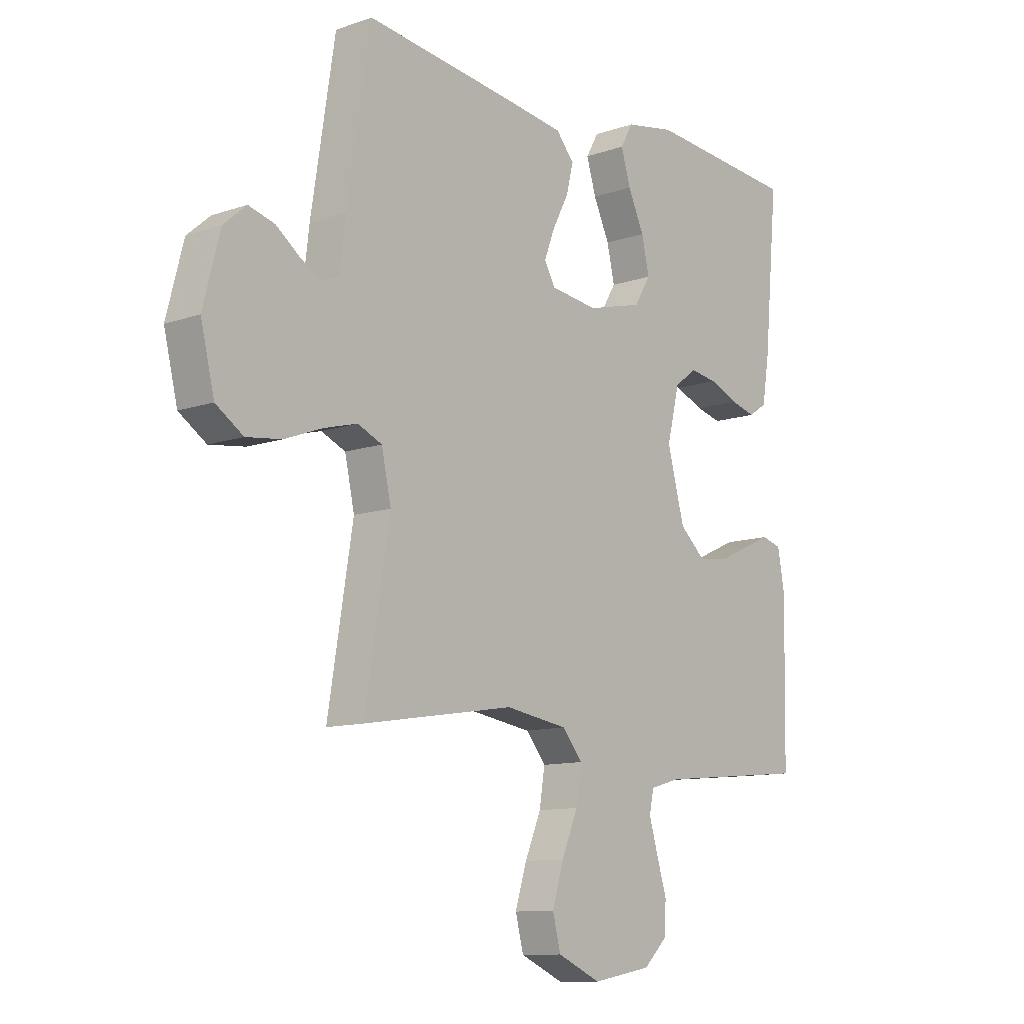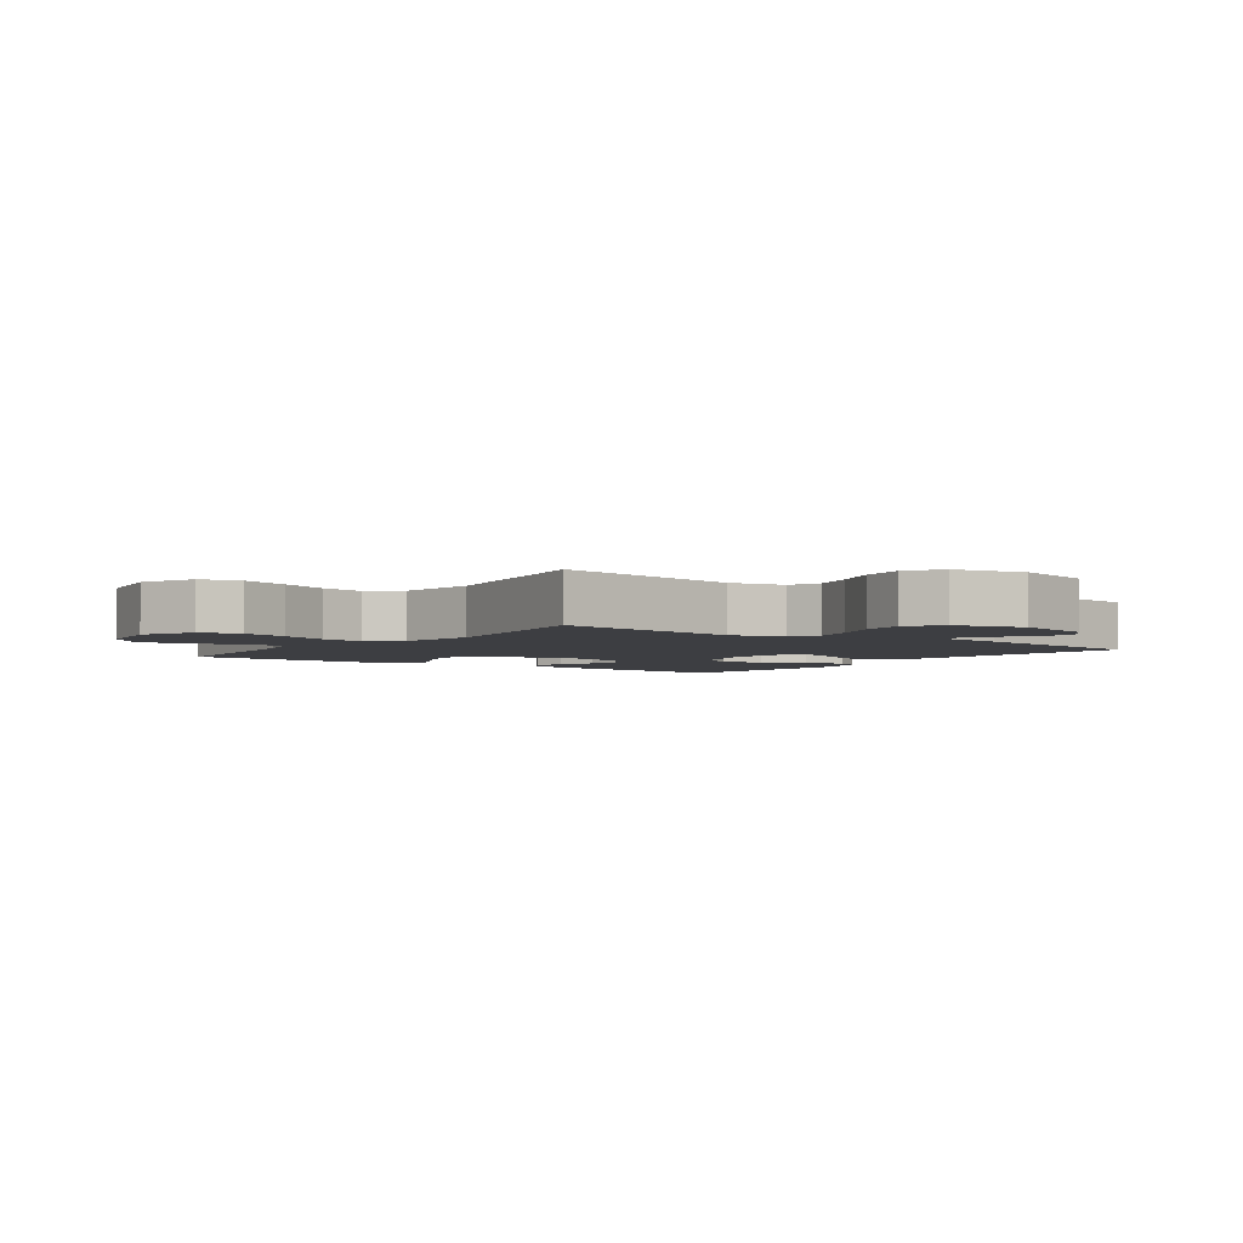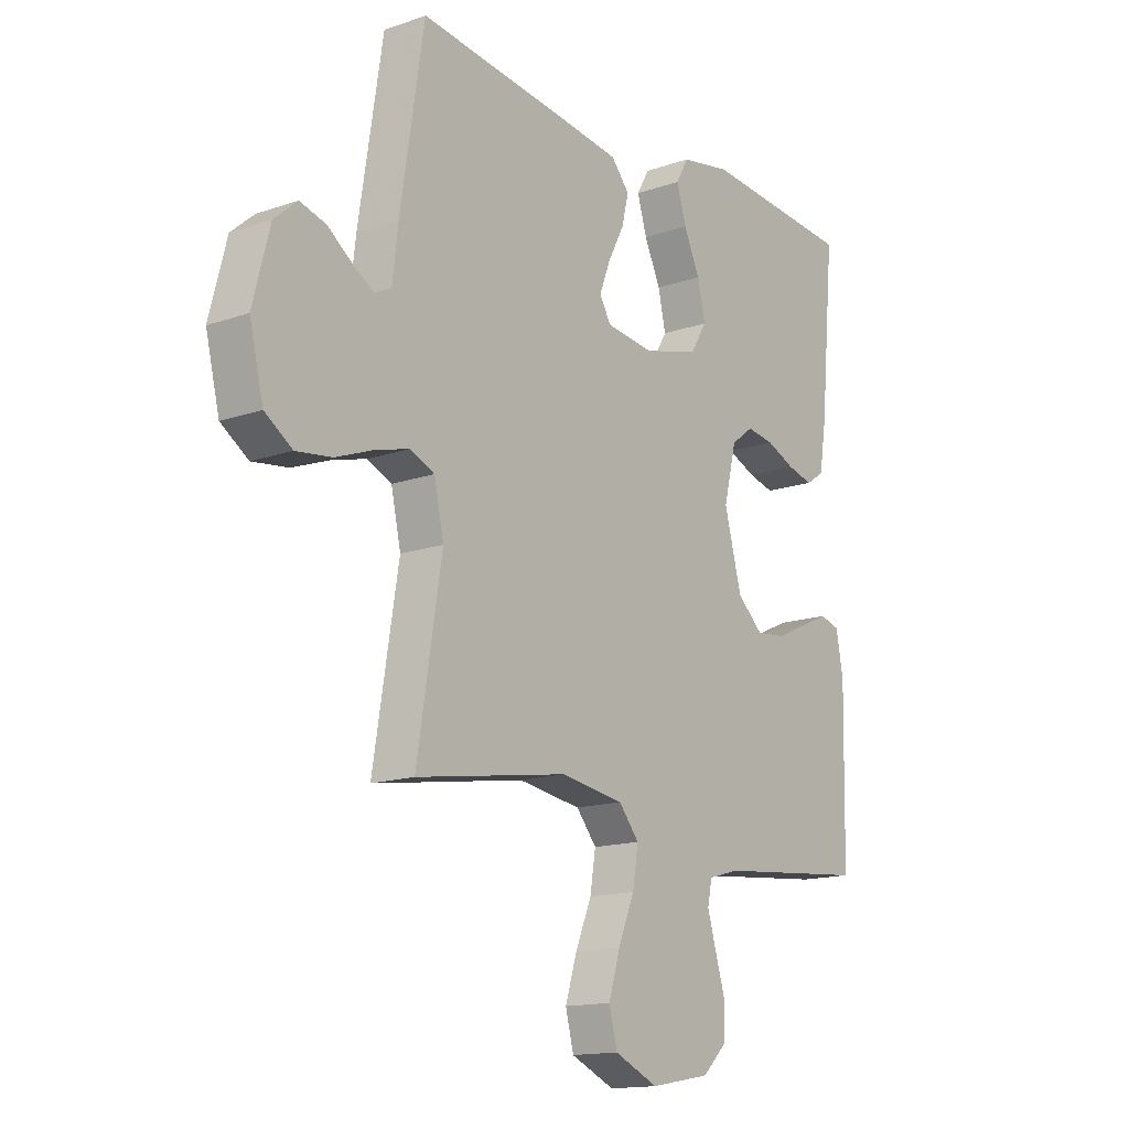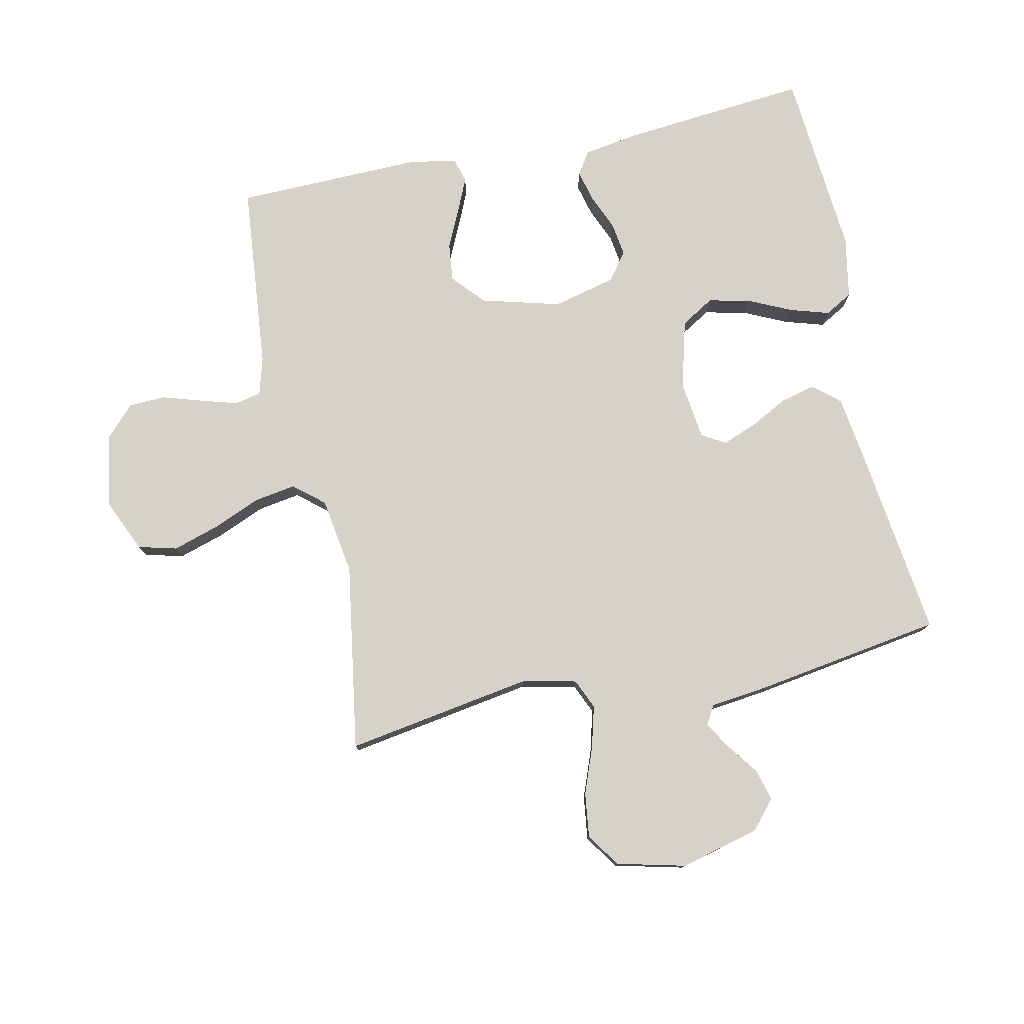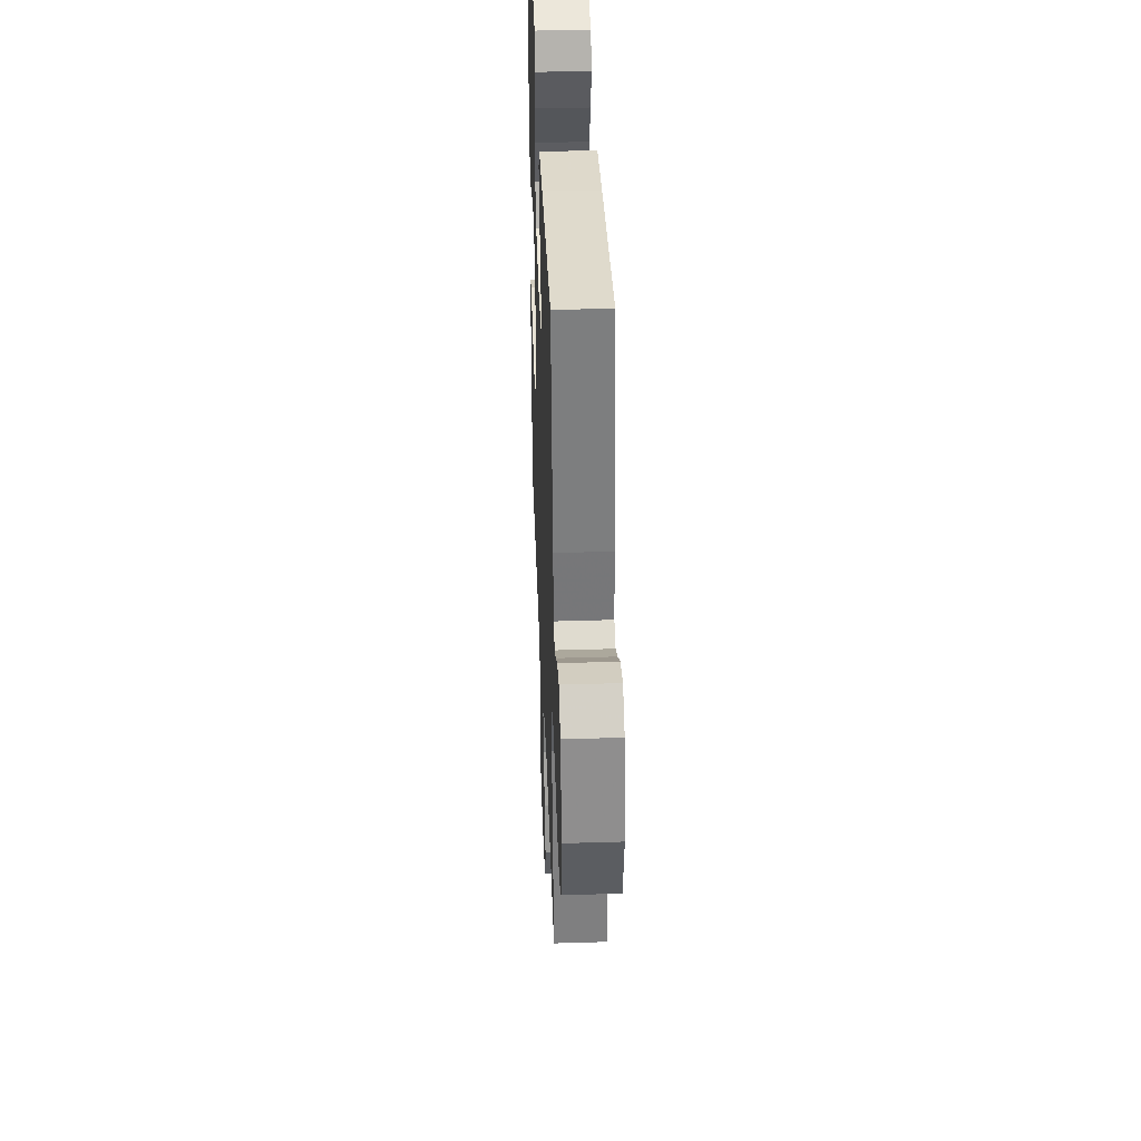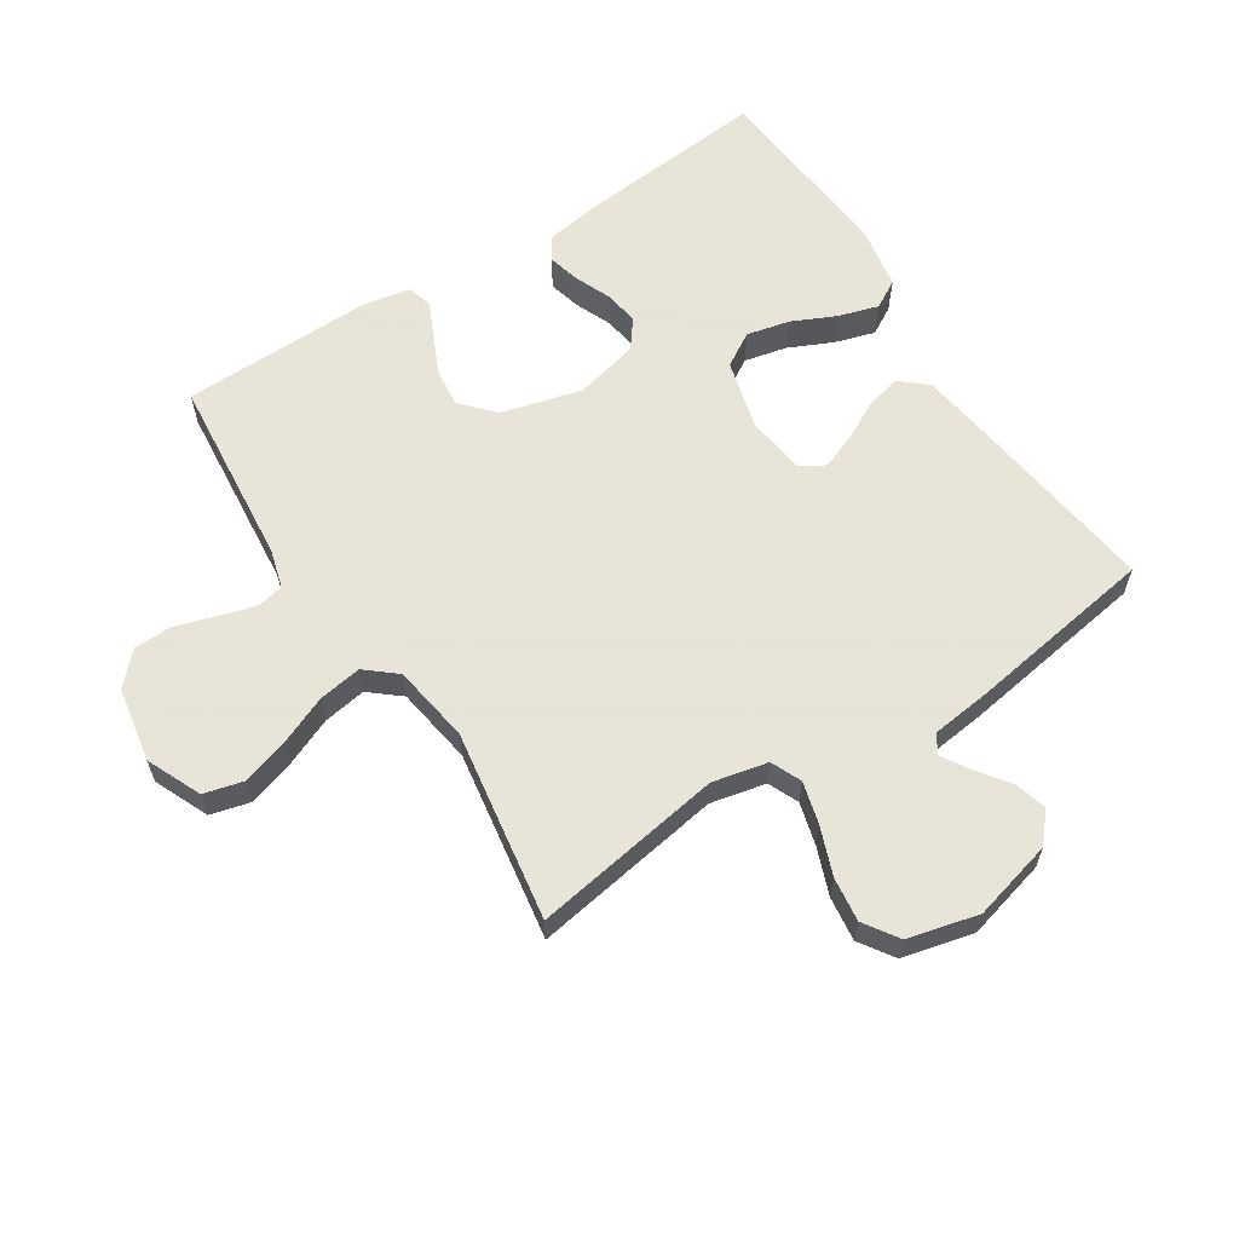
<metadata>
{"format":"obj","ext":"obj","renderer":"f3d","projection":"perspective","resolution":1024,"background":"white","views":[{"elev":-11.0,"azim":-49.7,"up":"+Z"},{"elev":-3.6,"azim":-126.2,"up":"+Y"},{"elev":-14.9,"azim":-53.3,"up":"+Z"},{"elev":77.9,"azim":-102.0,"up":"+Y"},{"elev":39.8,"azim":-92.2,"up":"+Z"},{"elev":61.4,"azim":-122.8,"up":"+Y"}]}
</metadata>
<code>
v -0.5 0.07 -0.5
v -0.451 0.07 -0.2
v -0.47 0.07 -0.113
v -0.518 0.07 -0.092
v -0.585 0.07 -0.11
v -0.659 0.07 -0.138
v -0.729 0.07 -0.147
v -0.783 0.07 -0.111
v -0.81 0.07 0
v -0.777 0.07 0.127
v -0.732 0.07 0.166
v -0.681 0.07 0.152
v -0.631 0.07 0.115
v -0.588 0.07 0.089
v -0.558 0.07 0.107
v -0.547 0.07 0.2
v -0.5 0.07 0.5
v -0.2 0.07 0.462
v -0.085 0.07 0.446
v -0.049 0.07 0.404
v -0.063 0.07 0.348
v -0.095 0.07 0.287
v -0.116 0.07 0.232
v -0.094 0.07 0.194
v 0 0.07 0.182
v 0.11 0.07 0.211
v 0.142 0.07 0.264
v 0.127 0.07 0.331
v 0.095 0.07 0.4
v 0.076 0.07 0.463
v 0.101 0.07 0.507
v 0.2 0.07 0.525
v 0.5 0.07 0.5
v 0.472 0.07 0.2
v 0.458 0.07 0.113
v 0.422 0.07 0.089
v 0.371 0.07 0.102
v 0.314 0.07 0.126
v 0.26 0.07 0.134
v 0.216 0.07 0.101
v 0.191 0.07 0
v 0.225 0.07 -0.127
v 0.276 0.07 -0.173
v 0.337 0.07 -0.166
v 0.399 0.07 -0.137
v 0.453 0.07 -0.113
v 0.492 0.07 -0.124
v 0.506 0.07 -0.2
v 0.5 0.07 -0.5
v 0.2 0.07 -0.529
v 0.14 0.07 -0.546
v 0.131 0.07 -0.588
v 0.148 0.07 -0.646
v 0.168 0.07 -0.711
v 0.166 0.07 -0.77
v 0.118 0.07 -0.816
v 0 0.07 -0.837
v -0.086 0.07 -0.799
v -0.102 0.07 -0.737
v -0.079 0.07 -0.663
v -0.047 0.07 -0.587
v -0.036 0.07 -0.519
v -0.076 0.07 -0.471
v -0.2 0.07 -0.452
v -0.5 0 -0.5
v -0.451 0 -0.2
v -0.47 0 -0.113
v -0.518 0 -0.092
v -0.585 0 -0.11
v -0.659 0 -0.138
v -0.729 0 -0.147
v -0.783 0 -0.111
v -0.81 0 0
v -0.777 0 0.127
v -0.732 0 0.166
v -0.681 0 0.152
v -0.631 0 0.115
v -0.588 0 0.089
v -0.558 0 0.107
v -0.547 0 0.2
v -0.5 0 0.5
v -0.2 0 0.462
v -0.085 0 0.446
v -0.049 0 0.404
v -0.063 0 0.348
v -0.095 0 0.287
v -0.116 0 0.232
v -0.094 0 0.194
v 0 0 0.182
v 0.11 0 0.211
v 0.142 0 0.264
v 0.127 0 0.331
v 0.095 0 0.4
v 0.076 0 0.463
v 0.101 0 0.507
v 0.2 0 0.525
v 0.5 0 0.5
v 0.472 0 0.2
v 0.458 0 0.113
v 0.422 0 0.089
v 0.371 0 0.102
v 0.314 0 0.126
v 0.26 0 0.134
v 0.216 0 0.101
v 0.191 0 0
v 0.225 0 -0.127
v 0.276 0 -0.173
v 0.337 0 -0.166
v 0.399 0 -0.137
v 0.453 0 -0.113
v 0.492 0 -0.124
v 0.506 0 -0.2
v 0.5 0 -0.5
v 0.2 0 -0.529
v 0.14 0 -0.546
v 0.131 0 -0.588
v 0.148 0 -0.646
v 0.168 0 -0.711
v 0.166 0 -0.77
v 0.118 0 -0.816
v 0 0 -0.837
v -0.086 0 -0.799
v -0.102 0 -0.737
v -0.079 0 -0.663
v -0.047 0 -0.587
v -0.036 0 -0.519
v -0.076 0 -0.471
v -0.2 0 -0.452
f 58 59 60 61
f 56 57 58 61
f 56 61 62
f 53 54 55 56
f 52 53 56 62
f 51 52 62 63
f 47 48 49 50
f 47 50 51 63
f 44 45 46 47
f 35 36 37 38
f 35 38 39
f 34 35 39
f 33 34 39
f 32 33 39 40
f 28 29 30 31
f 27 28 31 32
f 19 20 21 22
f 19 22 23
f 18 19 23
f 15 16 17 18
f 15 18 23
f 14 15 23 24
f 10 11 12 13
f 10 13 14
f 9 10 14
f 5 6 7 8
f 4 5 8 9
f 64 1 2
f 64 2 3
f 44 47 63 64
f 43 44 64
f 42 43 64 3
f 41 42 3 4
f 27 32 40 41
f 26 27 41
f 25 26 41 4
f 14 24 25
f 4 9 14 25
f 125 124 123 122
f 125 122 121 120
f 126 125 120
f 120 119 118 117
f 126 120 117 116
f 127 126 116 115
f 114 113 112 111
f 127 115 114 111
f 111 110 109 108
f 102 101 100 99
f 103 102 99
f 103 99 98
f 103 98 97
f 104 103 97 96
f 95 94 93 92
f 96 95 92 91
f 86 85 84 83
f 87 86 83
f 87 83 82
f 82 81 80 79
f 87 82 79
f 88 87 79 78
f 77 76 75 74
f 78 77 74
f 78 74 73
f 72 71 70 69
f 73 72 69 68
f 66 65 128
f 67 66 128
f 128 127 111 108
f 128 108 107
f 67 128 107 106
f 68 67 106 105
f 105 104 96 91
f 105 91 90
f 68 105 90 89
f 89 88 78
f 89 78 73 68
f 1 65 66 2
f 2 66 67 3
f 3 67 68 4
f 4 68 69 5
f 5 69 70 6
f 6 70 71 7
f 7 71 72 8
f 8 72 73 9
f 9 73 74 10
f 10 74 75 11
f 11 75 76 12
f 12 76 77 13
f 13 77 78 14
f 14 78 79 15
f 15 79 80 16
f 16 80 81 17
f 17 81 82 18
f 18 82 83 19
f 19 83 84 20
f 20 84 85 21
f 21 85 86 22
f 22 86 87 23
f 23 87 88 24
f 24 88 89 25
f 25 89 90 26
f 26 90 91 27
f 27 91 92 28
f 28 92 93 29
f 29 93 94 30
f 30 94 95 31
f 31 95 96 32
f 32 96 97 33
f 33 97 98 34
f 34 98 99 35
f 35 99 100 36
f 36 100 101 37
f 37 101 102 38
f 38 102 103 39
f 39 103 104 40
f 40 104 105 41
f 41 105 106 42
f 42 106 107 43
f 43 107 108 44
f 44 108 109 45
f 45 109 110 46
f 46 110 111 47
f 47 111 112 48
f 48 112 113 49
f 49 113 114 50
f 50 114 115 51
f 51 115 116 52
f 52 116 117 53
f 53 117 118 54
f 54 118 119 55
f 55 119 120 56
f 56 120 121 57
f 57 121 122 58
f 58 122 123 59
f 59 123 124 60
f 60 124 125 61
f 61 125 126 62
f 62 126 127 63
f 63 127 128 64
f 64 128 65 1

</code>
